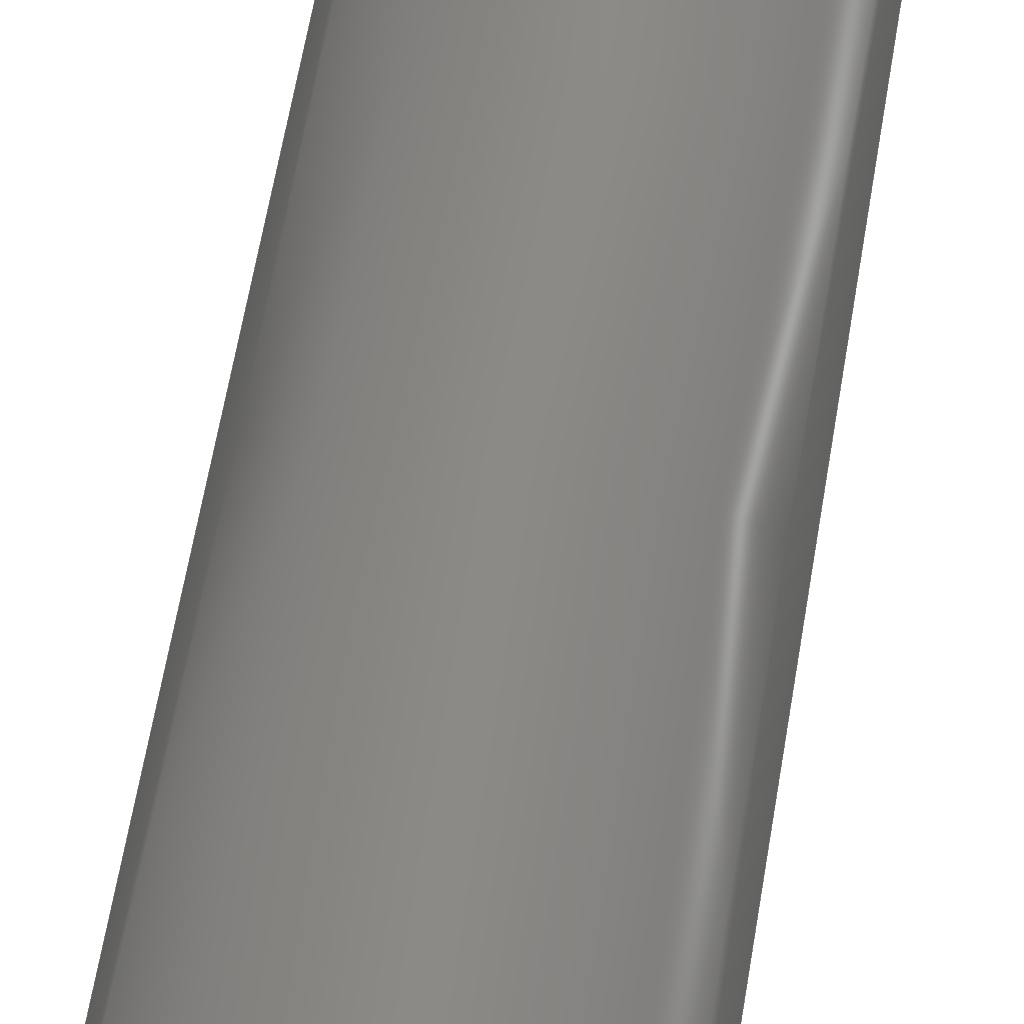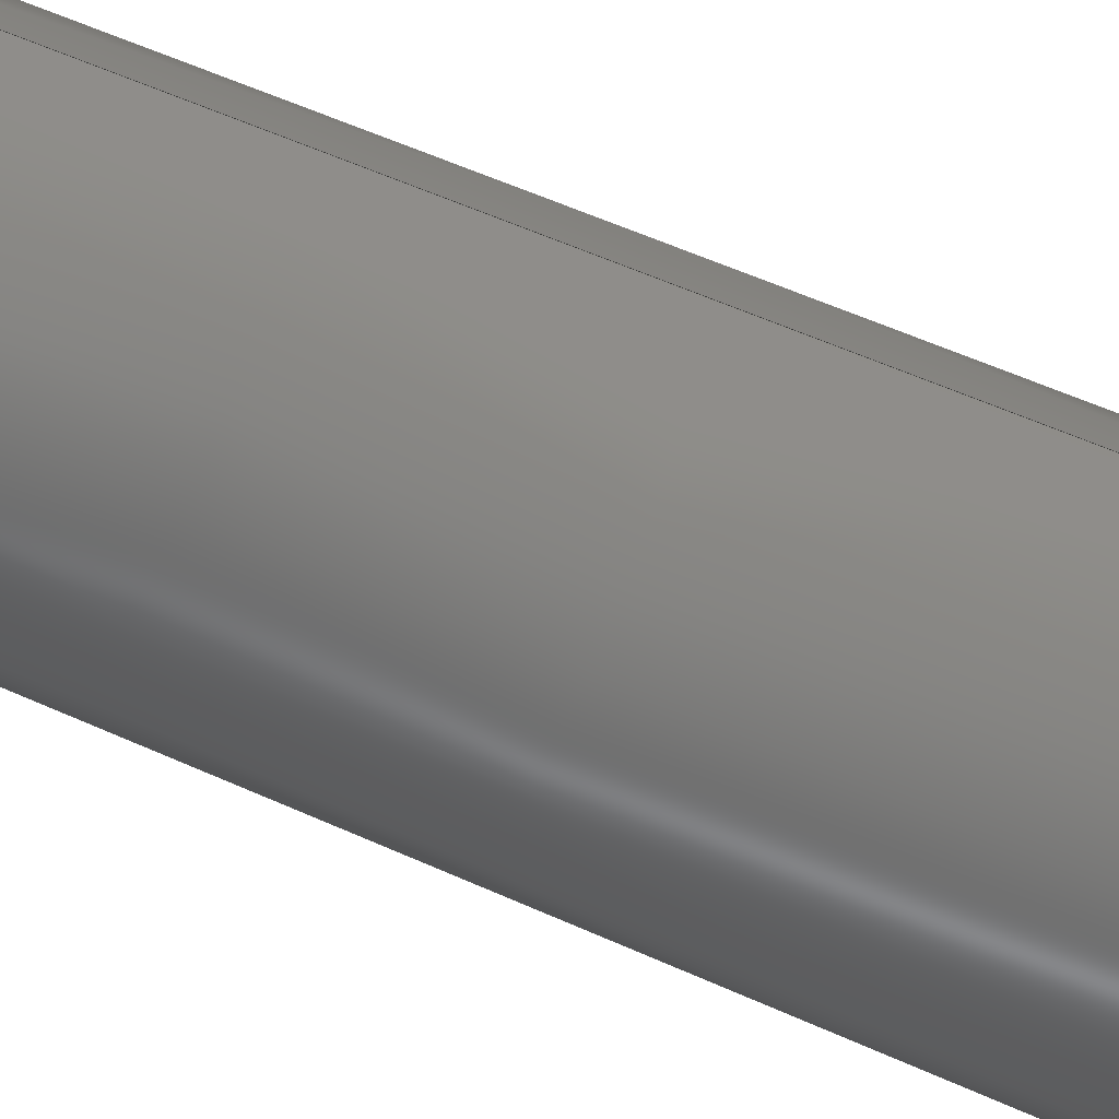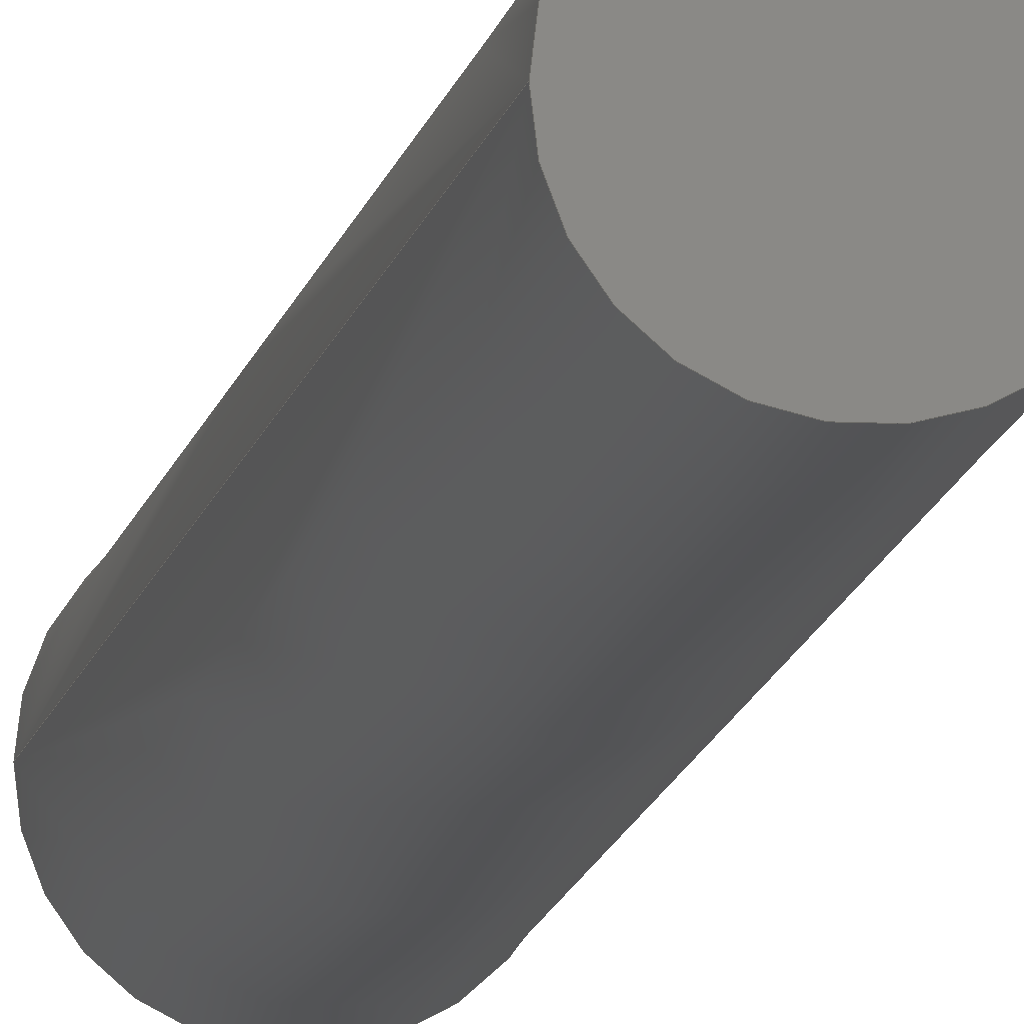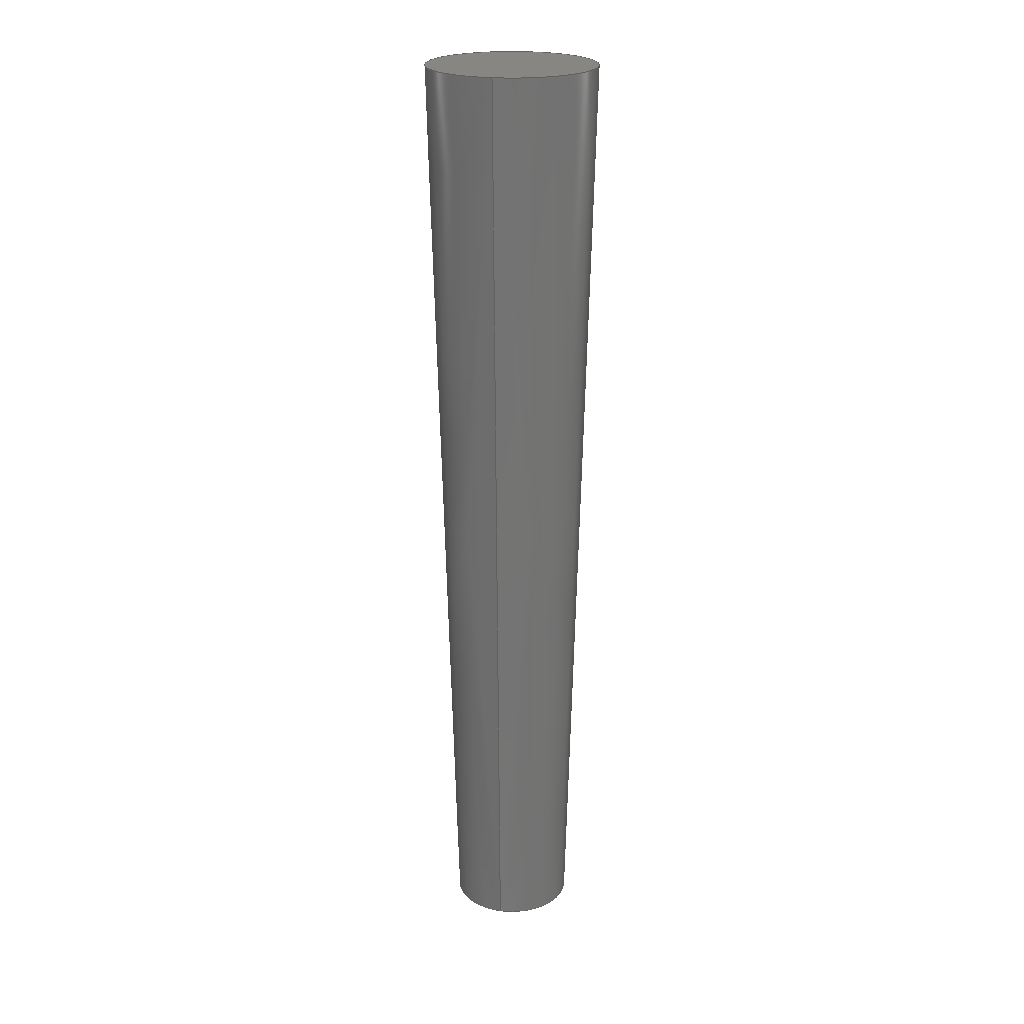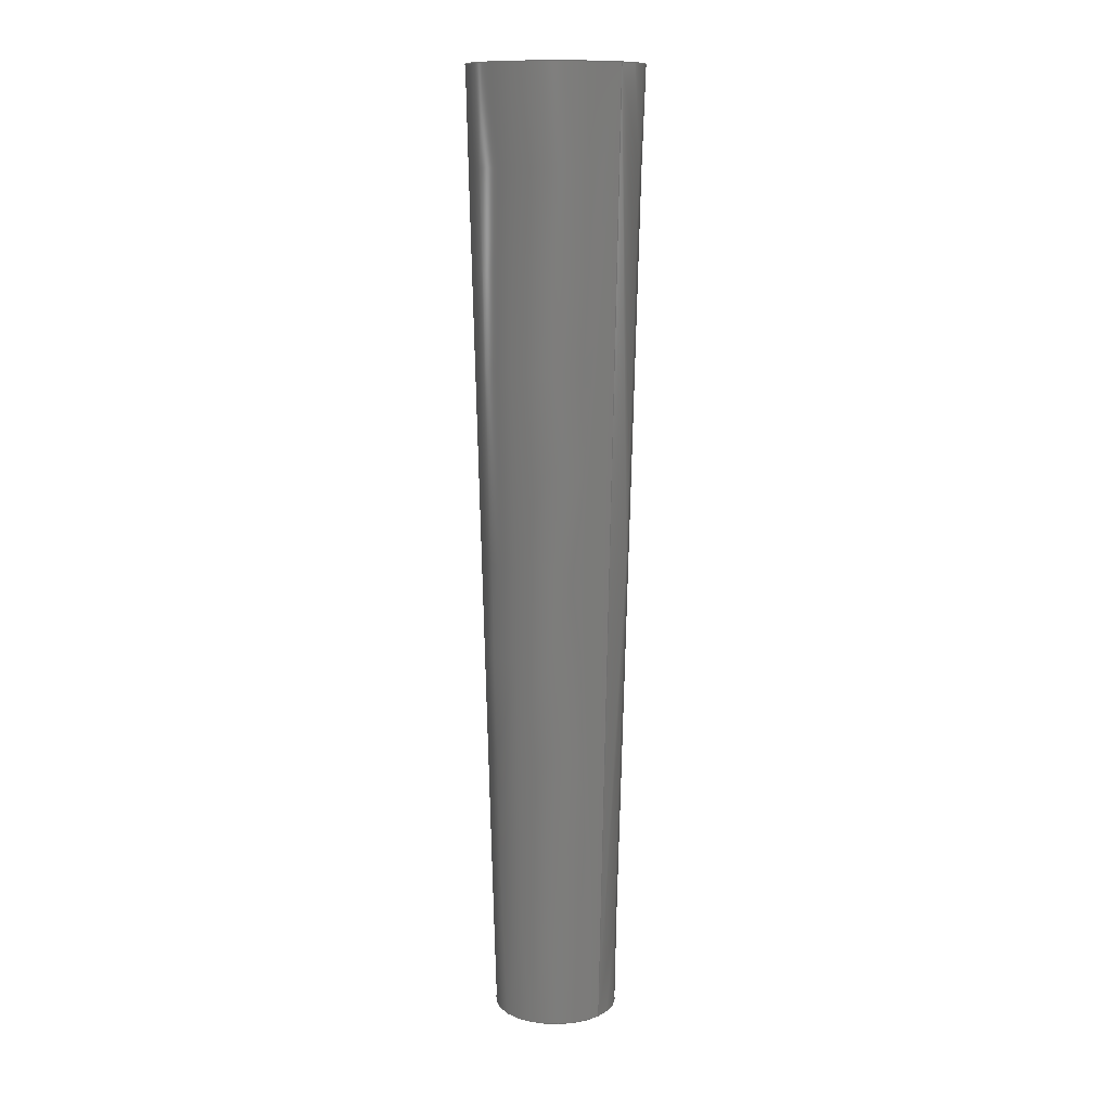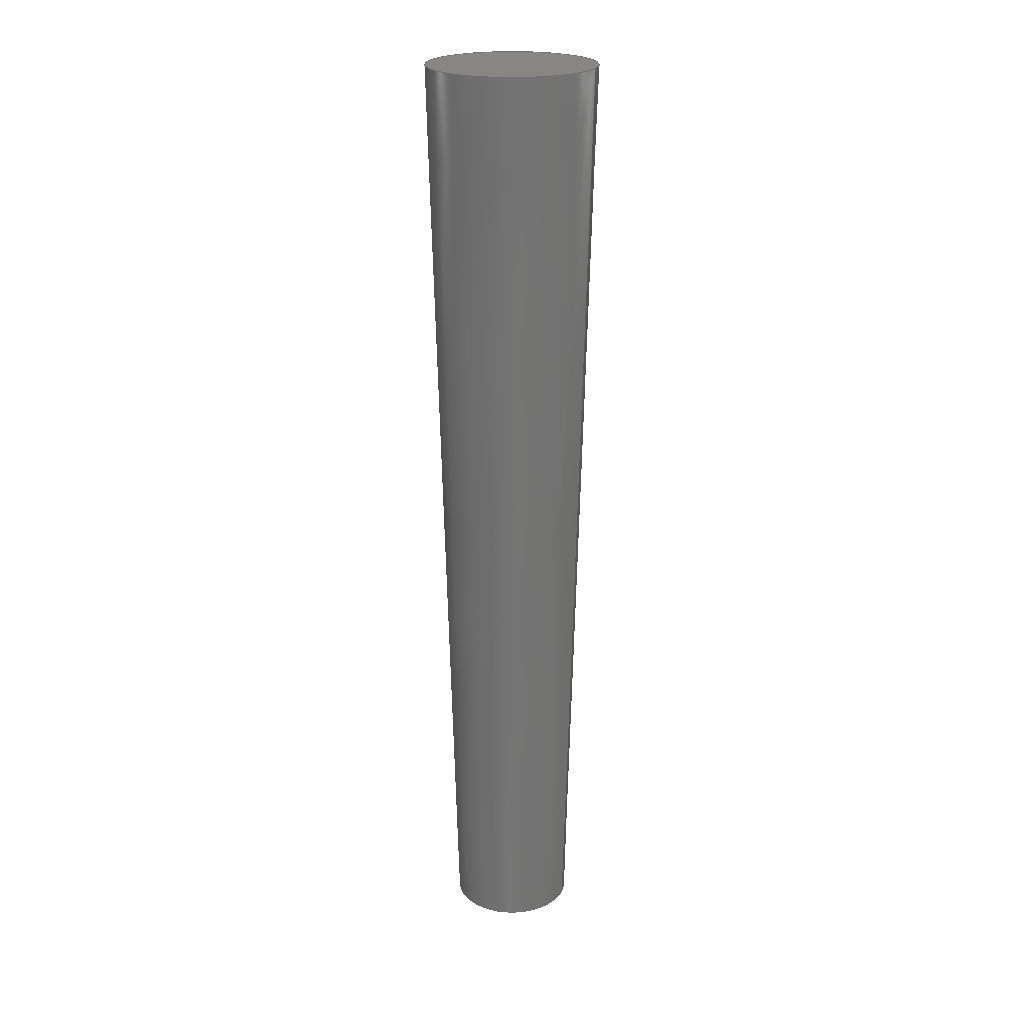
<metadata>
{"format":"step","ext":"step","renderer":"f3d","projection":"perspective","resolution":1024,"background":"white","views":[{"elev":79.5,"azim":-169.4,"up":"+Z"},{"elev":-58.9,"azim":65.2,"up":"+Z"},{"elev":-9.4,"azim":-7.8,"up":"+Z"},{"elev":22.8,"azim":-77.4,"up":"+Y"},{"elev":12.2,"azim":45.0,"up":"+Y"},{"elev":22.6,"azim":21.0,"up":"+Y"}]}
</metadata>
<code>
ISO-10303-21;
DATA;
#1 = CONICAL_SURFACE ( 'NONE', #108, 0.75, 0.02499 ) ;
#2 = SURFACE_SIDE_STYLE ('',( #6 ) ) ;
#3 = ORIENTED_EDGE ( 'NONE', *, *, #109, .F. ) ;
#4 = ORIENTED_EDGE ( 'NONE', *, *, #107, .T. ) ;
#5 = PRODUCT_RELATED_PRODUCT_CATEGORY ( 'part', '', ( #7 ) ) ;
#6 = SURFACE_STYLE_FILL_AREA ( #79 ) ;
#7 = PRODUCT ( 'Accumulator - Axle Key 2', 'Accumulator - Axle Key 2', '', ( #76 ) ) ;
#8 = EDGE_LOOP ( 'NONE', ( #43, #26 ) ) ;
#9 = STYLED_ITEM ( 'NONE', ( #40 ), #78 ) ;
#10 = AXIS2_PLACEMENT_3D ( 'NONE', #50, #42, #95 ) ;
#11 = CARTESIAN_POINT ( 'NONE',  ( -2.269e-14, 6.5, 0 ) ) ;
#12 = AXIS2_PLACEMENT_3D ( 'NONE', #86, #21, #110 ) ;
#13 = COLOUR_RGB ( '',0.7529, 0.7529, 0.7529 ) ;
#14 = DIRECTION ( 'NONE',  ( -0.02499, 0.9997, 0 ) ) ;
#15 = ORIENTED_EDGE ( 'NONE', *, *, #34, .F. ) ;
#16 = MECHANICAL_DESIGN_GEOMETRIC_PRESENTATION_REPRESENTATION (  '', ( #9 ), #98 ) ;
#17 = ORIENTED_EDGE ( 'NONE', *, *, #74, .T. ) ;
#18 =( NAMED_UNIT ( * ) SI_UNIT ( $, .STERADIAN. ) SOLID_ANGLE_UNIT ( ) );
#19 = CLOSED_SHELL ( 'NONE', ( #27, #131, #58, #77 ) ) ;
#20 = SURFACE_STYLE_FILL_AREA ( #126 ) ;
#21 = DIRECTION ( 'NONE',  ( 3.491e-15, -1, -0 ) ) ;
#22 = STYLED_ITEM ( 'NONE', ( #28 ), #37 ) ;
#23 = AXIS2_PLACEMENT_3D ( 'NONE', #11, #117, #114 ) ;
#24 = DIRECTION ( 'NONE',  ( -3.491e-15, 1, 0 ) ) ;
#25 =( GEOMETRIC_REPRESENTATION_CONTEXT ( 3 ) GLOBAL_UNCERTAINTY_ASSIGNED_CONTEXT ( ( #66 ) ) GLOBAL_UNIT_ASSIGNED_CONTEXT ( ( #88, #39, #18 ) ) REPRESENTATION_CONTEXT ( 'NONE', 'WORKASPACE' ) );
#26 = ORIENTED_EDGE ( 'NONE', *, *, #101, .T. ) ;
#27 = ADVANCED_FACE ( 'NONE', ( #82 ), #1, .T. ) ;
#28 = PRESENTATION_STYLE_ASSIGNMENT (( #122 ) ) ;
#29 = DIRECTION ( 'NONE',  ( 3.491e-15, -1, -0 ) ) ;
#30 =( NAMED_UNIT ( * ) SI_UNIT ( $, .STERADIAN. ) SOLID_ANGLE_UNIT ( ) );
#31 = CARTESIAN_POINT ( 'NONE',  ( 0.75, -5, 1.095e-16 ) ) ;
#32 = LINE ( 'NONE', #61, #33 ) ;
#33 = VECTOR ( 'NONE', #69, 1000 ) ;
#34 = EDGE_CURVE ( 'NONE', #134, #132, #135, .T. ) ;
#35 = APPLICATION_PROTOCOL_DEFINITION ( 'draft international standard', 'automotive_design', 1998, #53 ) ;
#36 = ORIENTED_EDGE ( 'NONE', *, *, #109, .T. ) ;
#37 = MANIFOLD_SOLID_BREP ( 'Revolve1', #19 ) ;
#38 = PRODUCT_DEFINITION_CONTEXT ( 'detailed design', #53, 'design' ) ;
#39 =( NAMED_UNIT ( * ) PLANE_ANGLE_UNIT ( ) SI_UNIT ( $, .RADIAN. ) );
#40 = PRESENTATION_STYLE_ASSIGNMENT (( #138 ) ) ;
#41 = PRESENTATION_LAYER_ASSIGNMENT (  '', '', ( #9 ) ) ;
#42 = DIRECTION ( 'NONE',  ( -3.491e-15, 1, 0 ) ) ;
#43 = ORIENTED_EDGE ( 'NONE', *, *, #128, .T. ) ;
#44 = EDGE_LOOP ( 'NONE', ( #93, #4, #17, #15 ) ) ;
#45 = CARTESIAN_POINT ( 'NONE',  ( 1.746e-14, -5, 0 ) ) ;
#46 = VERTEX_POINT ( 'NONE', #31 ) ;
#47 = CONICAL_SURFACE ( 'NONE', #10, 0.75, 0.02499 ) ;
#48 = ORIENTED_EDGE ( 'NONE', *, *, #107, .F. ) ;
#49 = DIRECTION ( 'NONE',  ( 1, 3.491e-15, 0 ) ) ;
#50 = CARTESIAN_POINT ( 'NONE',  ( 1.746e-14, -5, 0 ) ) ;
#51 = CARTESIAN_POINT ( 'NONE',  ( 1.038, 6.5, 1.271e-16 ) ) ;
#52 = APPLICATION_CONTEXT ( 'automotive_design' ) ;
#53 = APPLICATION_CONTEXT ( 'automotive_design' ) ;
#54 = CARTESIAN_POINT ( 'NONE',  ( 0, 0, 0 ) ) ;
#55 = EDGE_LOOP ( 'NONE', ( #3, #57 ) ) ;
#56 = CIRCLE ( 'NONE', #23, 1.038 ) ;
#57 = ORIENTED_EDGE ( 'NONE', *, *, #74, .F. ) ;
#58 = ADVANCED_FACE ( 'NONE', ( #65 ), #47, .T. ) ;
#59 = MECHANICAL_DESIGN_GEOMETRIC_PRESENTATION_REPRESENTATION (  '', ( #22 ), #130 ) ;
#60 = SURFACE_SIDE_STYLE ('',( #20 ) ) ;
#61 = CARTESIAN_POINT ( 'NONE',  ( 0.75, -5, 9.185e-17 ) ) ;
#62 = DIRECTION ( 'NONE',  ( 1, 0, 0 ) ) ;
#63 = EDGE_LOOP ( 'NONE', ( #48, #113, #104, #36 ) ) ;
#64 = CIRCLE ( 'NONE', #12, 0.75 ) ;
#65 = FACE_OUTER_BOUND ( 'NONE', #63, .T. ) ;
#66 = UNCERTAINTY_MEASURE_WITH_UNIT (LENGTH_MEASURE( 1e-05 ), #88, 'distance_accuracy_value', 'NONE');
#67 = CARTESIAN_POINT ( 'NONE',  ( -0.75, -5, 0 ) ) ;
#68 = CIRCLE ( 'NONE', #73, 0.75 ) ;
#69 = DIRECTION ( 'NONE',  ( 0.02499, 0.9997, 3.061e-18 ) ) ;
#70 = AXIS2_PLACEMENT_3D ( 'NONE', #115, #137, #49 ) ;
#71 = PRESENTATION_LAYER_ASSIGNMENT (  '', '', ( #22 ) ) ;
#72 = PLANE ( 'NONE',  #100 ) ;
#73 = AXIS2_PLACEMENT_3D ( 'NONE', #97, #29, #83 ) ;
#74 = EDGE_CURVE ( 'NONE', #111, #132, #87, .T. ) ;
#75 = AXIS2_PLACEMENT_3D ( 'NONE', #125, #129, #99 ) ;
#76 = PRODUCT_CONTEXT ( 'NONE', #52, 'mechanical' ) ;
#77 = ADVANCED_FACE ( 'NONE', ( #85 ), #72, .T. ) ;
#78 = ADVANCED_BREP_SHAPE_REPRESENTATION ( 'Accumulator - Axle Key 2', ( #37, #121 ), #25 ) ;
#79 = FILL_AREA_STYLE ('',( #105 ) ) ;
#80 = PRODUCT_DEFINITION ( 'General', '', #84, #38 ) ;
#81 = VECTOR ( 'NONE', #14, 1000 ) ;
#82 = FACE_OUTER_BOUND ( 'NONE', #44, .T. ) ;
#83 = DIRECTION ( 'NONE',  ( 1, 3.469e-15, 0 ) ) ;
#84 = PRODUCT_DEFINITION_FORMATION_WITH_SPECIFIED_SOURCE ( 'Symmetric', '', #7, .NOT_KNOWN. ) ;
#85 = FACE_OUTER_BOUND ( 'NONE', #55, .T. ) ;
#86 = CARTESIAN_POINT ( 'NONE',  ( 1.746e-14, -5, 0 ) ) ;
#87 = CIRCLE ( 'NONE', #75, 1.038 ) ;
#88 =( LENGTH_UNIT ( ) NAMED_UNIT ( * ) SI_UNIT ( .MILLI., .METRE. ) );
#89 =( LENGTH_UNIT ( ) NAMED_UNIT ( * ) SI_UNIT ( .MILLI., .METRE. ) );
#90 = CARTESIAN_POINT ( 'NONE',  ( -0.75, -5, 0 ) ) ;
#91 = DIRECTION ( 'NONE',  ( -3.491e-15, 1, 0 ) ) ;
#92 = DIRECTION ( 'NONE',  ( -1, -3.469e-15, 0 ) ) ;
#93 = ORIENTED_EDGE ( 'NONE', *, *, #101, .F. ) ;
#94 = UNCERTAINTY_MEASURE_WITH_UNIT (LENGTH_MEASURE( 1e-05 ), #133, 'distance_accuracy_value', 'NONE');
#95 = DIRECTION ( 'NONE',  ( -1, -3.469e-15, 0 ) ) ;
#96 = CARTESIAN_POINT ( 'NONE',  ( -1.038, 6.5, 0 ) ) ;
#97 = CARTESIAN_POINT ( 'NONE',  ( 1.746e-14, -5, 0 ) ) ;
#98 =( GEOMETRIC_REPRESENTATION_CONTEXT ( 3 ) GLOBAL_UNCERTAINTY_ASSIGNED_CONTEXT ( ( #124 ) ) GLOBAL_UNIT_ASSIGNED_CONTEXT ( ( #89, #112, #119 ) ) REPRESENTATION_CONTEXT ( 'NONE', 'WORKASPACE' ) );
#99 = DIRECTION ( 'NONE',  ( 1, 3.344e-15, 0 ) ) ;
#100 = AXIS2_PLACEMENT_3D ( 'NONE', #118, #24, #127 ) ;
#101 = EDGE_CURVE ( 'NONE', #46, #134, #64, .T. ) ;
#102 = APPLICATION_PROTOCOL_DEFINITION ( 'draft international standard', 'automotive_design', 1998, #52 ) ;
#103 = DIRECTION ( 'NONE',  ( 0, 0, 1 ) ) ;
#104 = ORIENTED_EDGE ( 'NONE', *, *, #34, .T. ) ;
#105 = FILL_AREA_STYLE_COLOUR ( '', #136 ) ;
#106 = FILL_AREA_STYLE_COLOUR ( '', #13 ) ;
#107 = EDGE_CURVE ( 'NONE', #46, #111, #32, .T. ) ;
#108 = AXIS2_PLACEMENT_3D ( 'NONE', #45, #91, #92 ) ;
#109 = EDGE_CURVE ( 'NONE', #132, #111, #56, .T. ) ;
#110 = DIRECTION ( 'NONE',  ( 1, 3.469e-15, 0 ) ) ;
#111 = VERTEX_POINT ( 'NONE', #51 ) ;
#112 =( NAMED_UNIT ( * ) PLANE_ANGLE_UNIT ( ) SI_UNIT ( $, .RADIAN. ) );
#113 = ORIENTED_EDGE ( 'NONE', *, *, #128, .F. ) ;
#114 = DIRECTION ( 'NONE',  ( 1, 3.344e-15, 0 ) ) ;
#115 = CARTESIAN_POINT ( 'NONE',  ( 4.571e-30, -5, 0 ) ) ;
#116 = FACE_OUTER_BOUND ( 'NONE', #8, .T. ) ;
#117 = DIRECTION ( 'NONE',  ( 3.491e-15, -1, -0 ) ) ;
#118 = CARTESIAN_POINT ( 'NONE',  ( 1.038, 6.5, 0 ) ) ;
#119 =( NAMED_UNIT ( * ) SI_UNIT ( $, .STERADIAN. ) SOLID_ANGLE_UNIT ( ) );
#120 = SHAPE_DEFINITION_REPRESENTATION ( #123, #78 ) ;
#121 = AXIS2_PLACEMENT_3D ( 'NONE', #54, #103, #62 ) ;
#122 = SURFACE_STYLE_USAGE ( .BOTH. , #2 ) ;
#123 = PRODUCT_DEFINITION_SHAPE ( 'NONE', 'NONE',  #80 ) ;
#124 = UNCERTAINTY_MEASURE_WITH_UNIT (LENGTH_MEASURE( 1e-05 ), #89, 'distance_accuracy_value', 'NONE');
#125 = CARTESIAN_POINT ( 'NONE',  ( -2.269e-14, 6.5, 0 ) ) ;
#126 = FILL_AREA_STYLE ('',( #106 ) ) ;
#127 = DIRECTION ( 'NONE',  ( -1, -3.491e-15, 0 ) ) ;
#128 = EDGE_CURVE ( 'NONE', #134, #46, #68, .T. ) ;
#129 = DIRECTION ( 'NONE',  ( 3.491e-15, -1, -0 ) ) ;
#130 =( GEOMETRIC_REPRESENTATION_CONTEXT ( 3 ) GLOBAL_UNCERTAINTY_ASSIGNED_CONTEXT ( ( #94 ) ) GLOBAL_UNIT_ASSIGNED_CONTEXT ( ( #133, #140, #30 ) ) REPRESENTATION_CONTEXT ( 'NONE', 'WORKASPACE' ) );
#131 = ADVANCED_FACE ( 'NONE', ( #116 ), #139, .T. ) ;
#132 = VERTEX_POINT ( 'NONE', #96 ) ;
#133 =( LENGTH_UNIT ( ) NAMED_UNIT ( * ) SI_UNIT ( .MILLI., .METRE. ) );
#134 = VERTEX_POINT ( 'NONE', #67 ) ;
#135 = LINE ( 'NONE', #90, #81 ) ;
#136 = COLOUR_RGB ( '',0.7529, 0.7529, 0.7529 ) ;
#137 = DIRECTION ( 'NONE',  ( 3.491e-15, -1, -0 ) ) ;
#138 = SURFACE_STYLE_USAGE ( .BOTH. , #60 ) ;
#139 = PLANE ( 'NONE',  #70 ) ;
#140 =( NAMED_UNIT ( * ) PLANE_ANGLE_UNIT ( ) SI_UNIT ( $, .RADIAN. ) );
ENDSEC;
END-ISO-10303-21;

</code>
